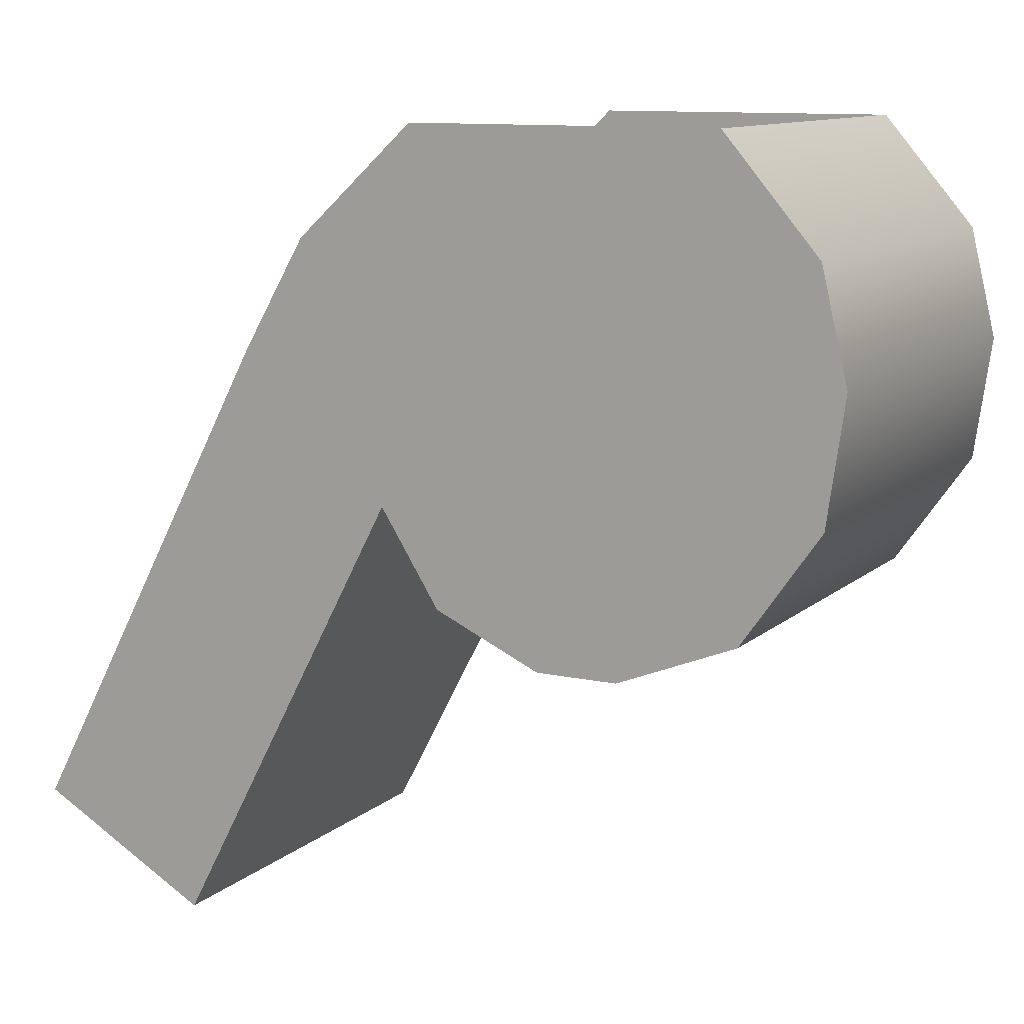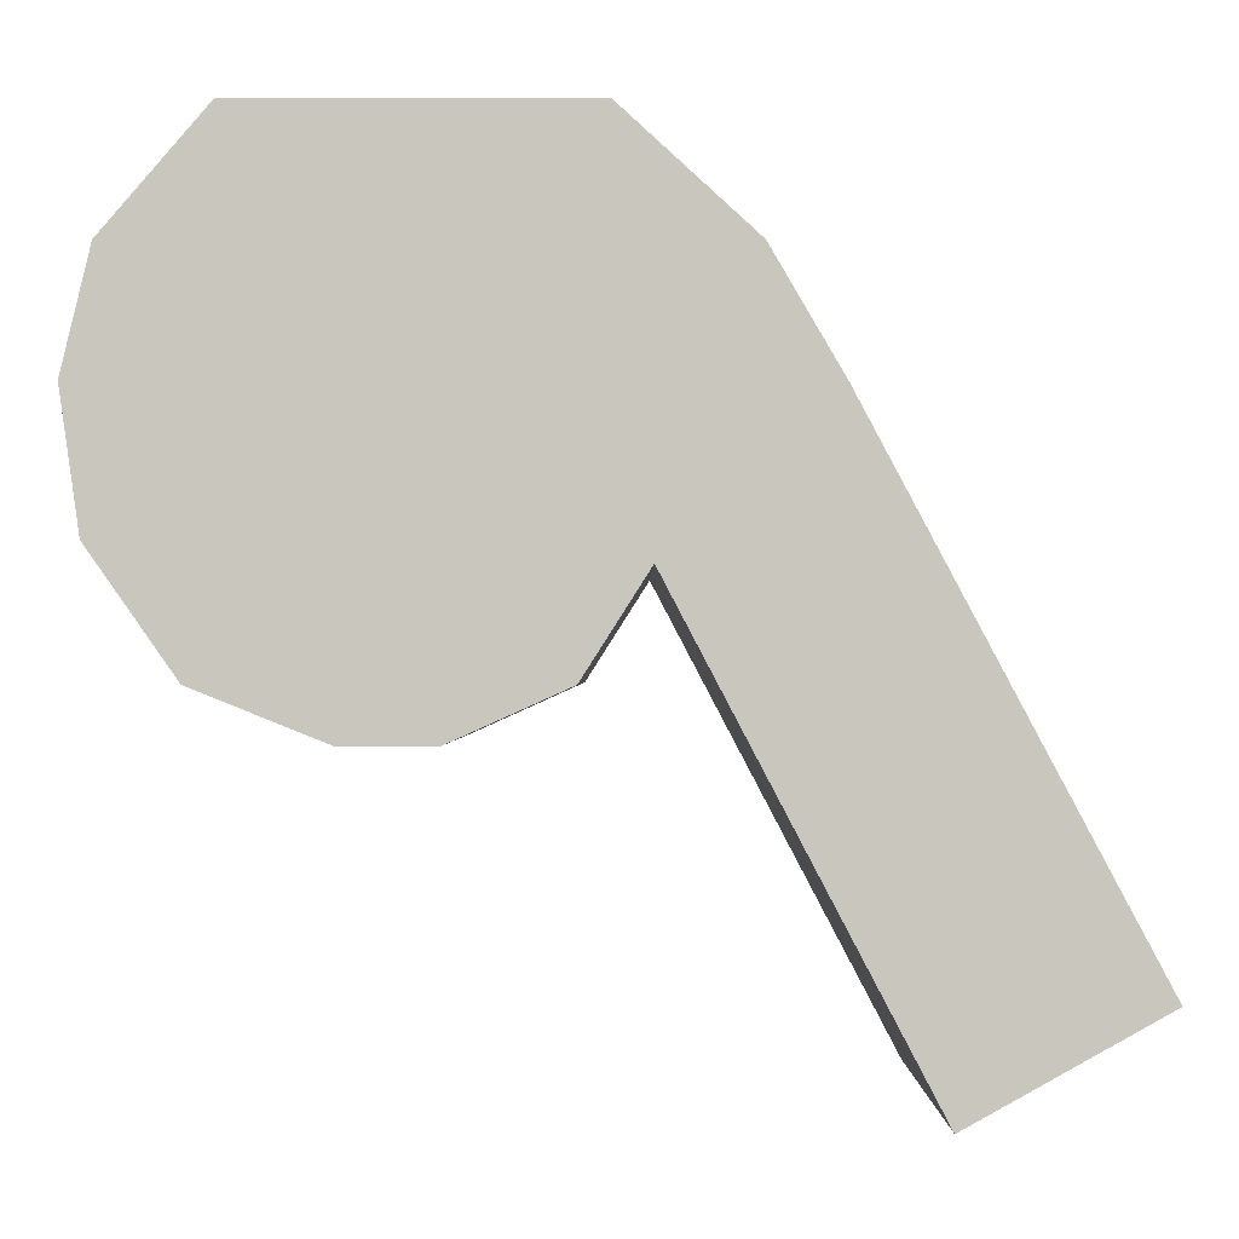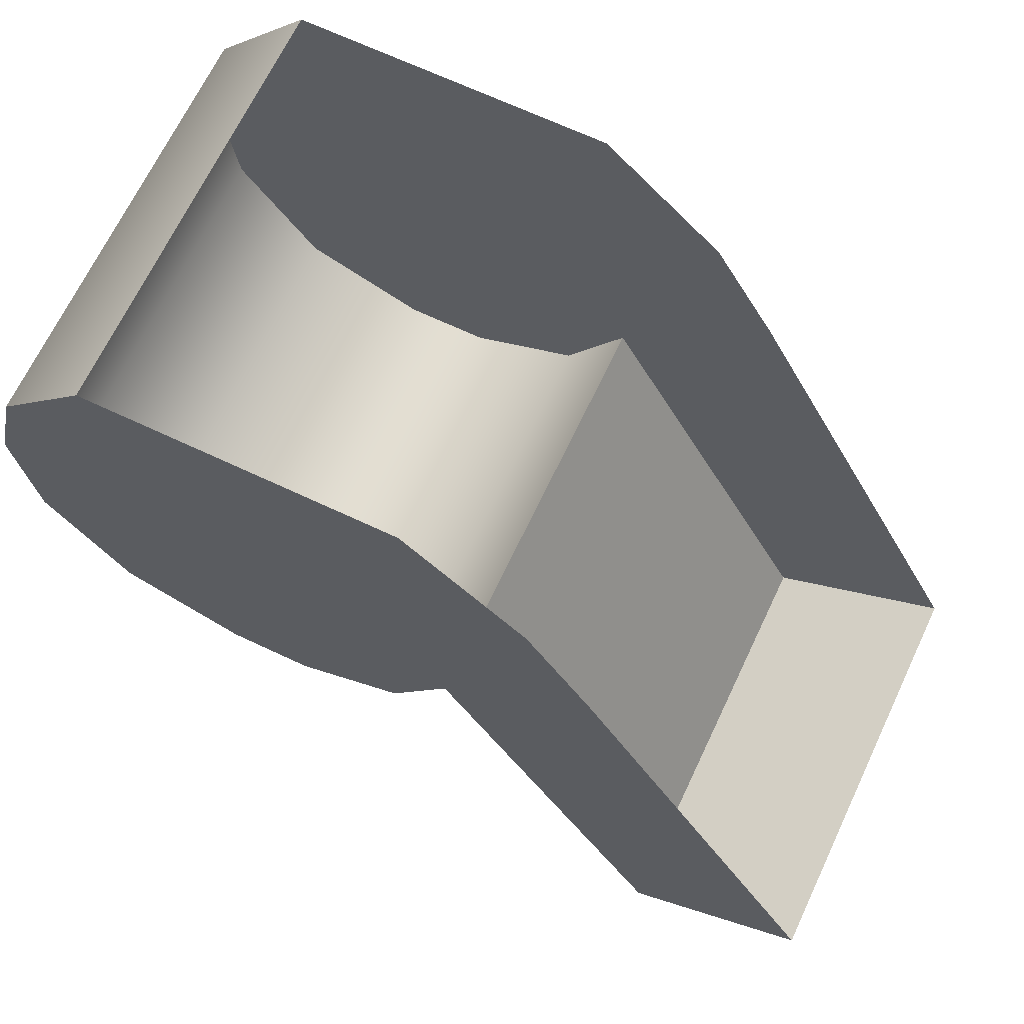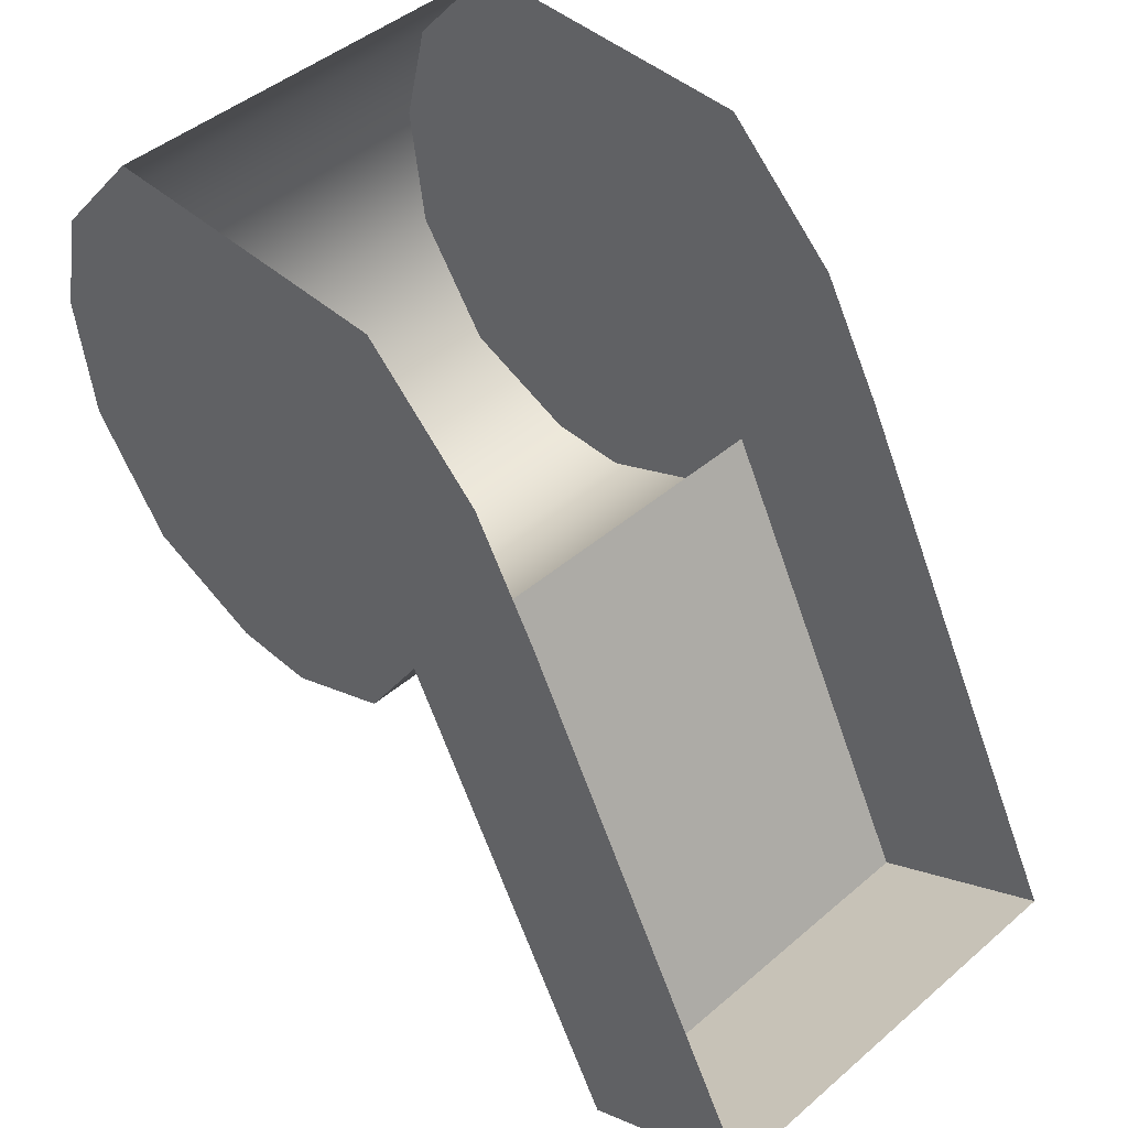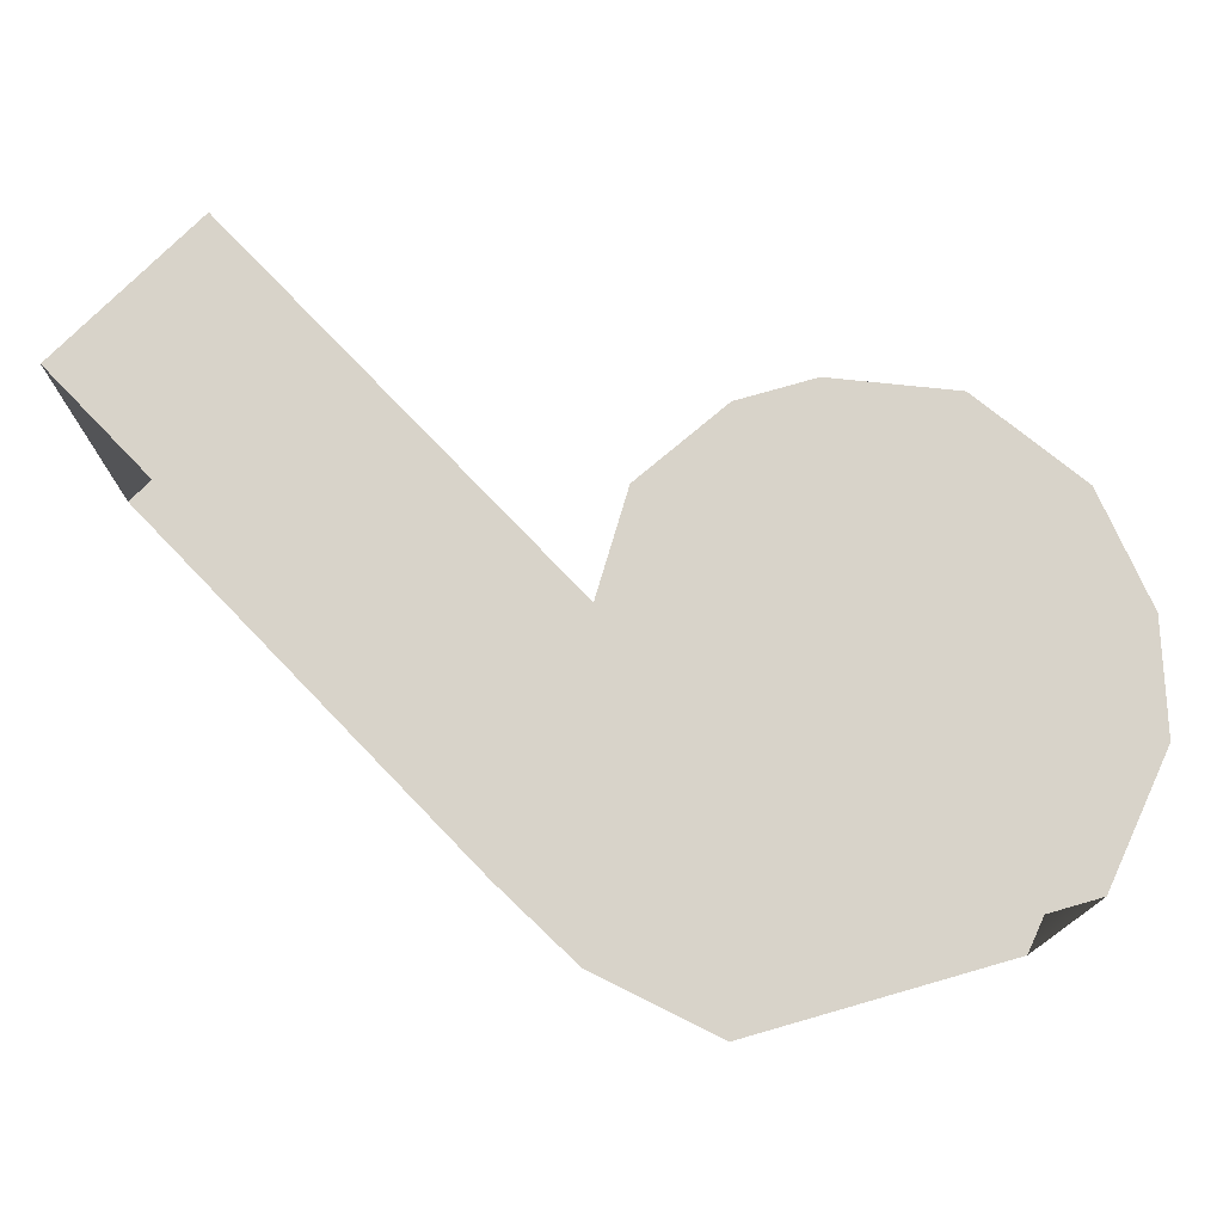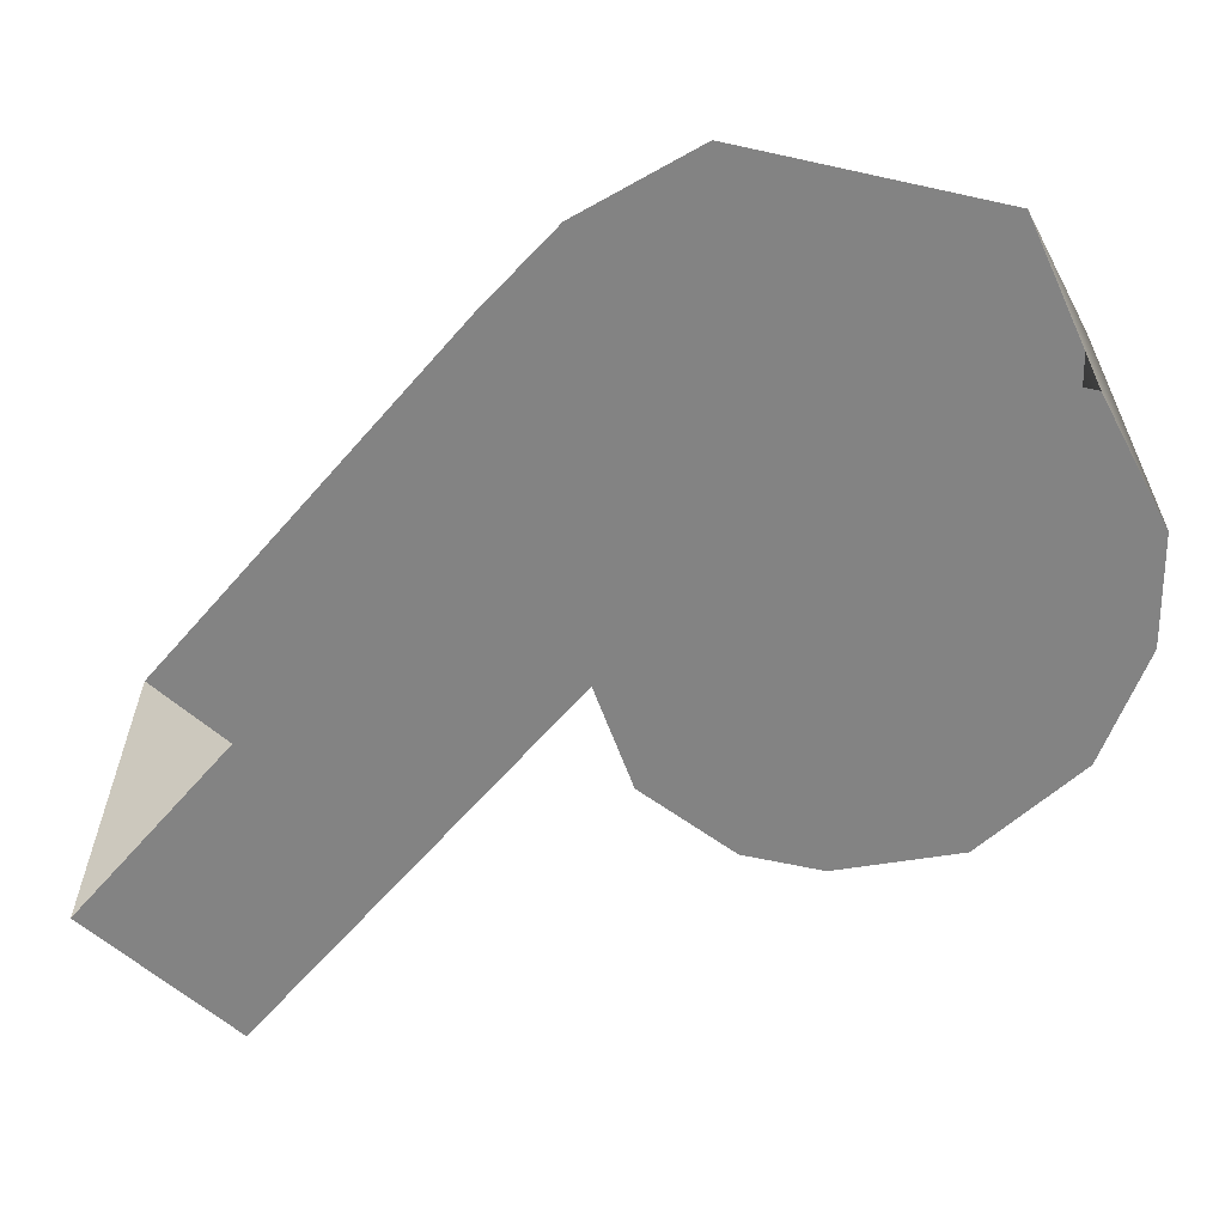
<metadata>
{"format":"obj","ext":"obj","renderer":"f3d","projection":"perspective","resolution":1024,"background":"white","views":[{"elev":11.3,"azim":-152.0,"up":"+Y"},{"elev":-1.0,"azim":0.1,"up":"+Y"},{"elev":67.6,"azim":25.3,"up":"+Y"},{"elev":45.2,"azim":45.3,"up":"+Y"},{"elev":75.8,"azim":164.0,"up":"+Z"},{"elev":-61.0,"azim":167.3,"up":"+Z"}]}
</metadata>
<code>
o sponza_162
v -8.584 66.6 -28.3
v -8.777 66.68 -28.3
v -8.279 66.68 -28.3
v -8.452 66.6 -28.3
v -8.041 67.24 -28.3
v -7.937 67.06 -28.3
v -8.934 67.06 -28.3
v -8.891 67.24 -28.3
v -8.235 67.42 -28.3
v -8.738 67.42 -28.3
v -8.182 66.83 -28.3
v -8.905 66.86 -28.3
v -7.519 66.27 -28.3
v -7.806 66.11 -28.3
v -8.934 67.06 -27.62
v -8.891 67.24 -27.62
v -8.738 67.42 -27.62
v -8.182 66.83 -27.62
v -8.279 66.68 -27.62
v -8.777 66.68 -27.62
v -8.905 66.86 -27.62
v -7.806 66.11 -27.62
v -7.519 66.27 -27.62
v -8.584 66.6 -27.62
v -8.452 66.6 -27.62
v -7.937 67.06 -27.62
v -8.041 67.24 -27.62
v -8.235 67.42 -27.62
v -8.584 66.6 -28.3
v -8.777 66.68 -28.3
v -8.452 66.6 -28.3
v -8.279 66.68 -28.3
v -8.934 67.06 -28.3
v -8.891 67.24 -28.3
v -8.738 67.42 -28.3
v -8.905 66.86 -28.3
v -8.182 66.83 -28.3
v -8.182 66.83 -28.3
v -7.519 66.27 -28.3
v -7.806 66.11 -28.3
v -7.806 66.11 -28.3
v -8.934 67.06 -27.62
v -8.891 67.24 -27.62
v -8.738 67.42 -27.62
v -8.182 66.83 -27.62
v -8.182 66.83 -27.62
v -8.279 66.68 -27.62
v -8.777 66.68 -27.62
v -8.905 66.86 -27.62
v -7.806 66.11 -27.62
v -7.806 66.11 -27.62
v -7.519 66.27 -27.62
v -8.584 66.6 -27.62
v -8.452 66.6 -27.62
f 29 30 32
f 29 32 31
f 5 6 33
f 5 33 34
f 9 5 34
f 9 34 35
f 33 6 37
f 33 37 36
f 30 36 37
f 30 37 32
f 37 6 39
f 37 39 40
f 42 43 8
f 42 8 7
f 8 43 44
f 8 44 10
f 38 45 47
f 38 47 3
f 48 49 12
f 48 12 2
f 50 46 11
f 50 11 41
f 52 51 14
f 52 14 13
f 53 54 19
f 53 19 20
f 15 26 27
f 15 27 16
f 16 27 28
f 16 28 17
f 18 26 15
f 18 15 21
f 20 19 18
f 20 18 21
f 18 22 23
f 18 23 26
f 24 1 4
f 24 4 25
f 1 24 48
f 1 48 2
f 12 49 42
f 12 42 7
f 3 47 25
f 3 25 4

</code>
